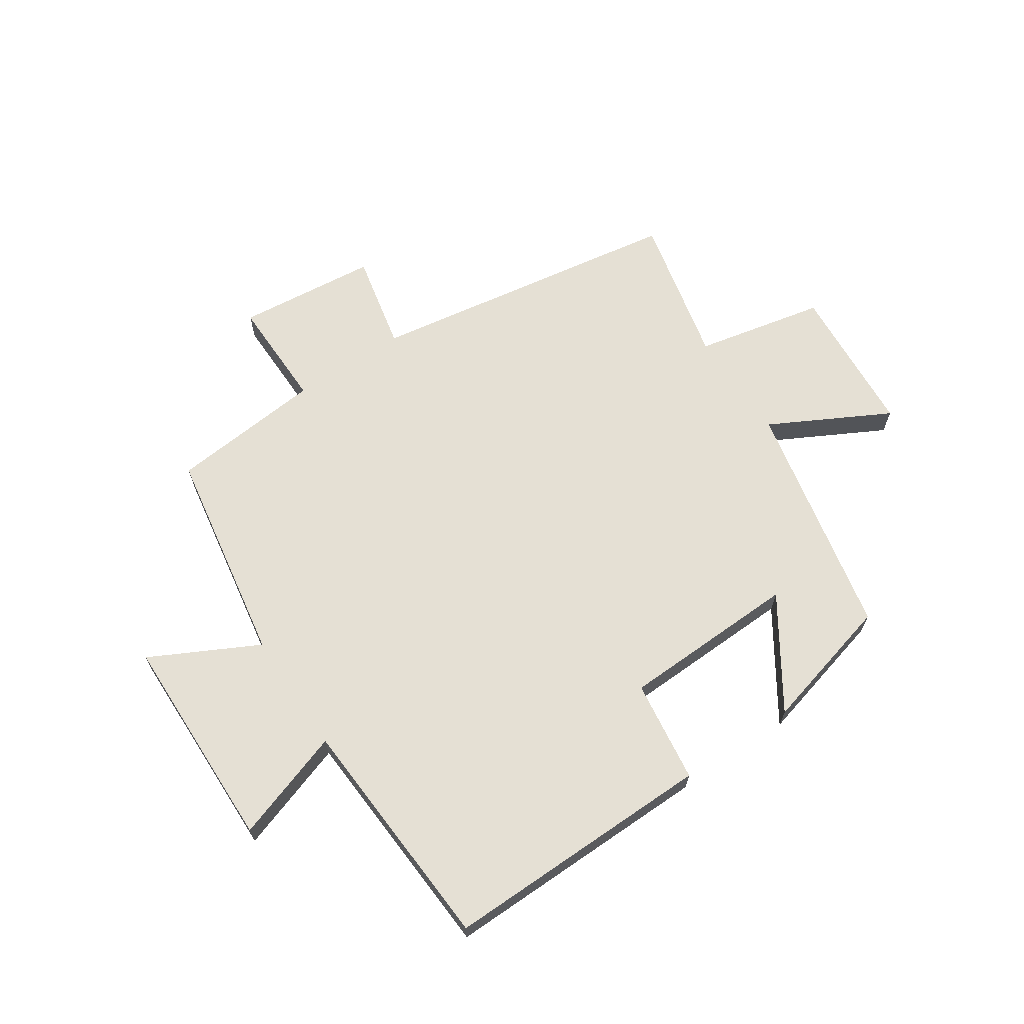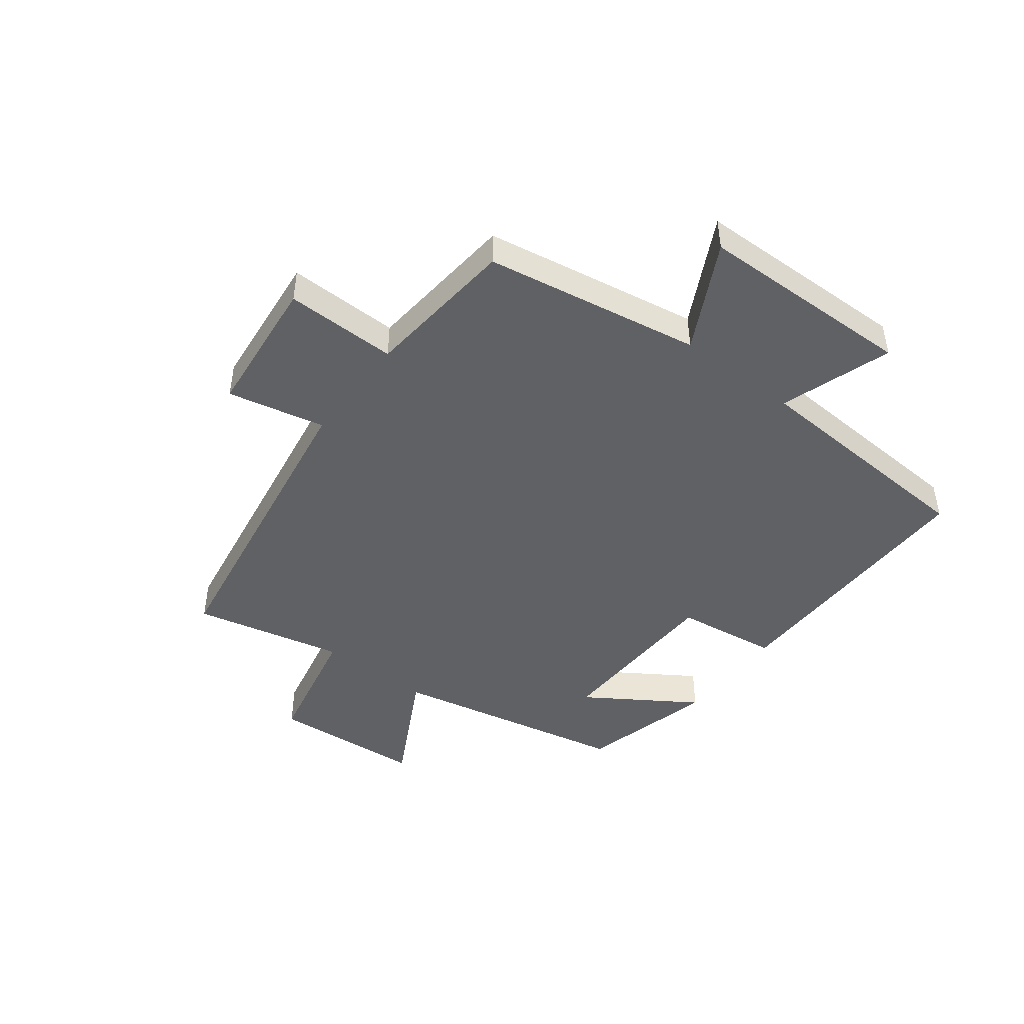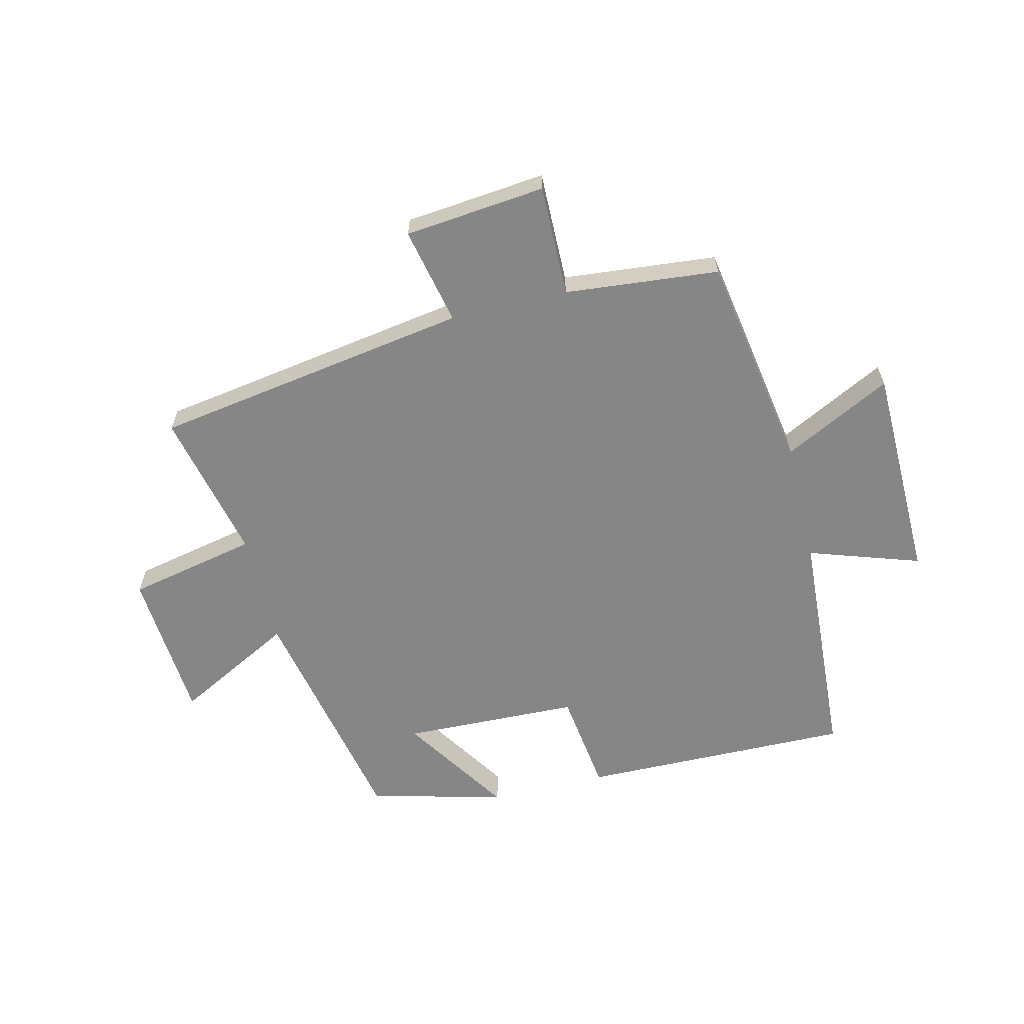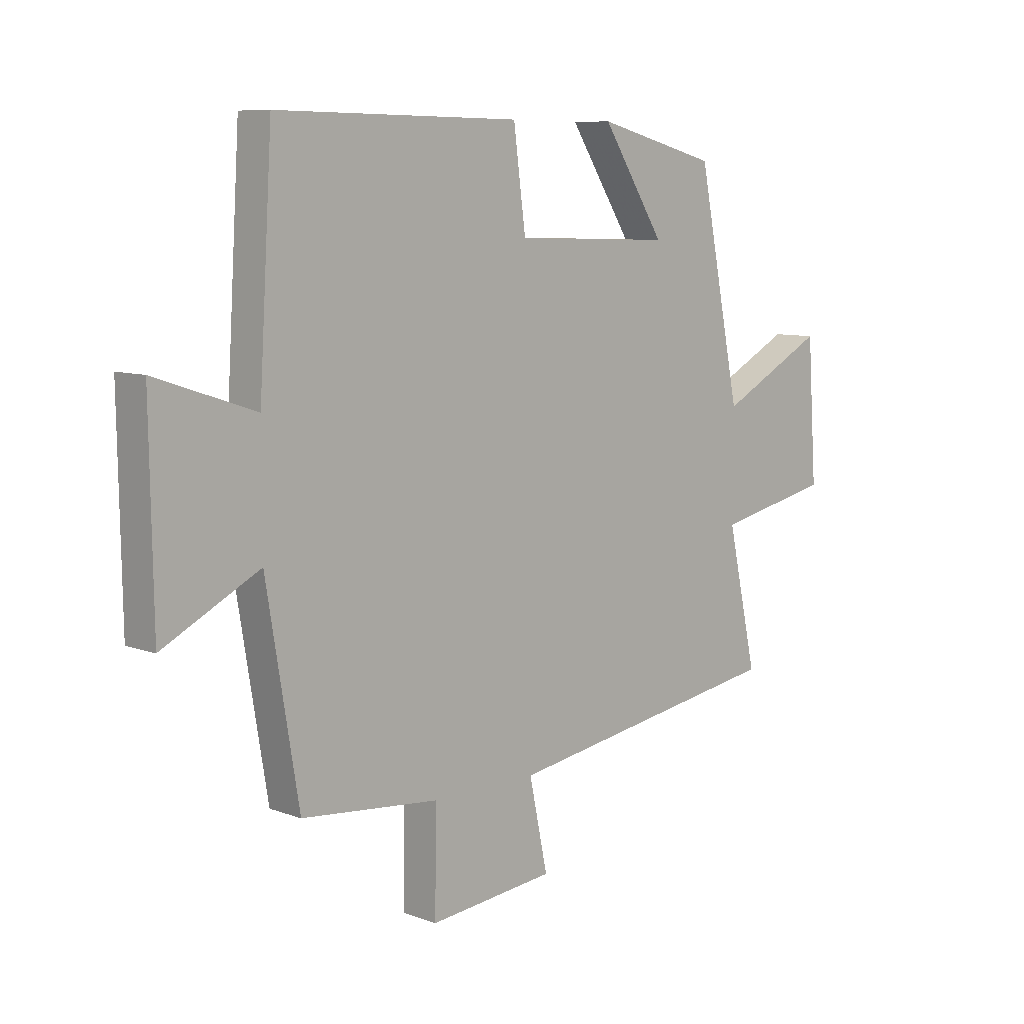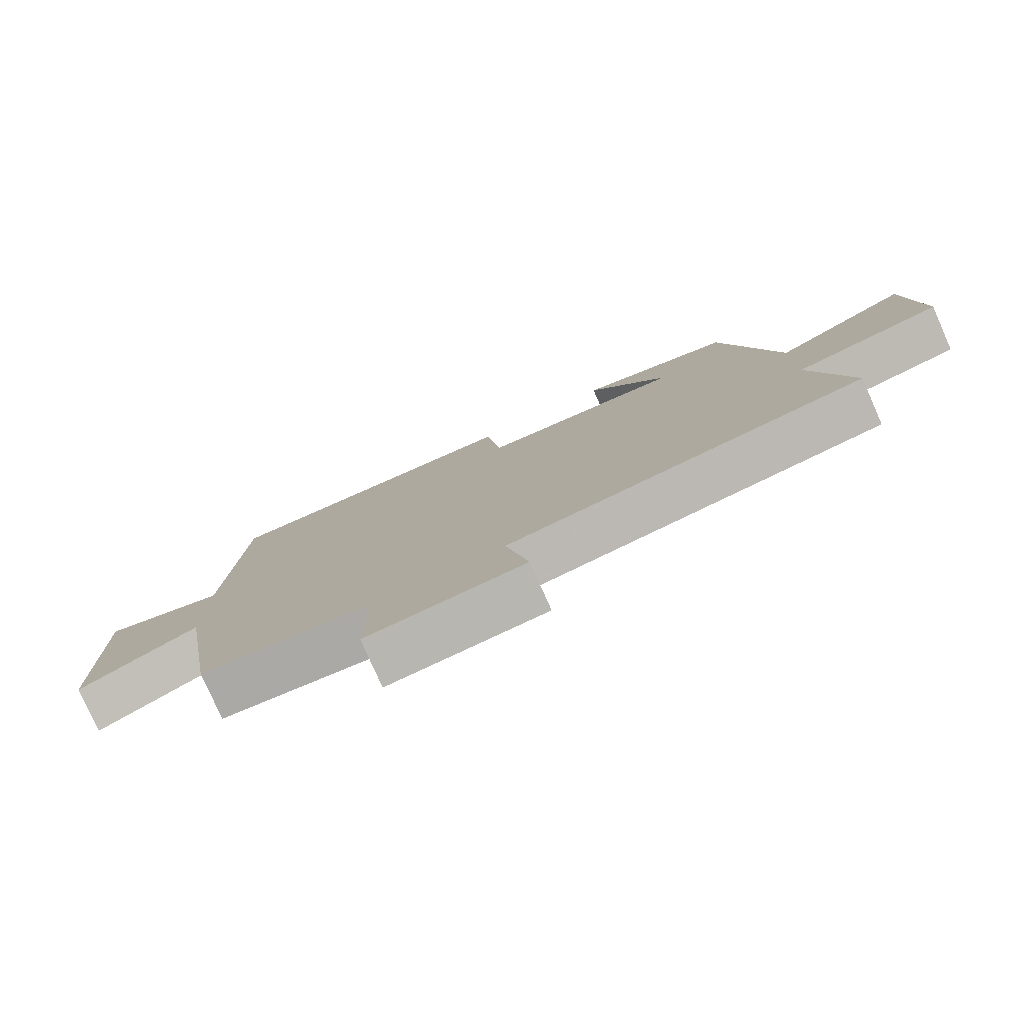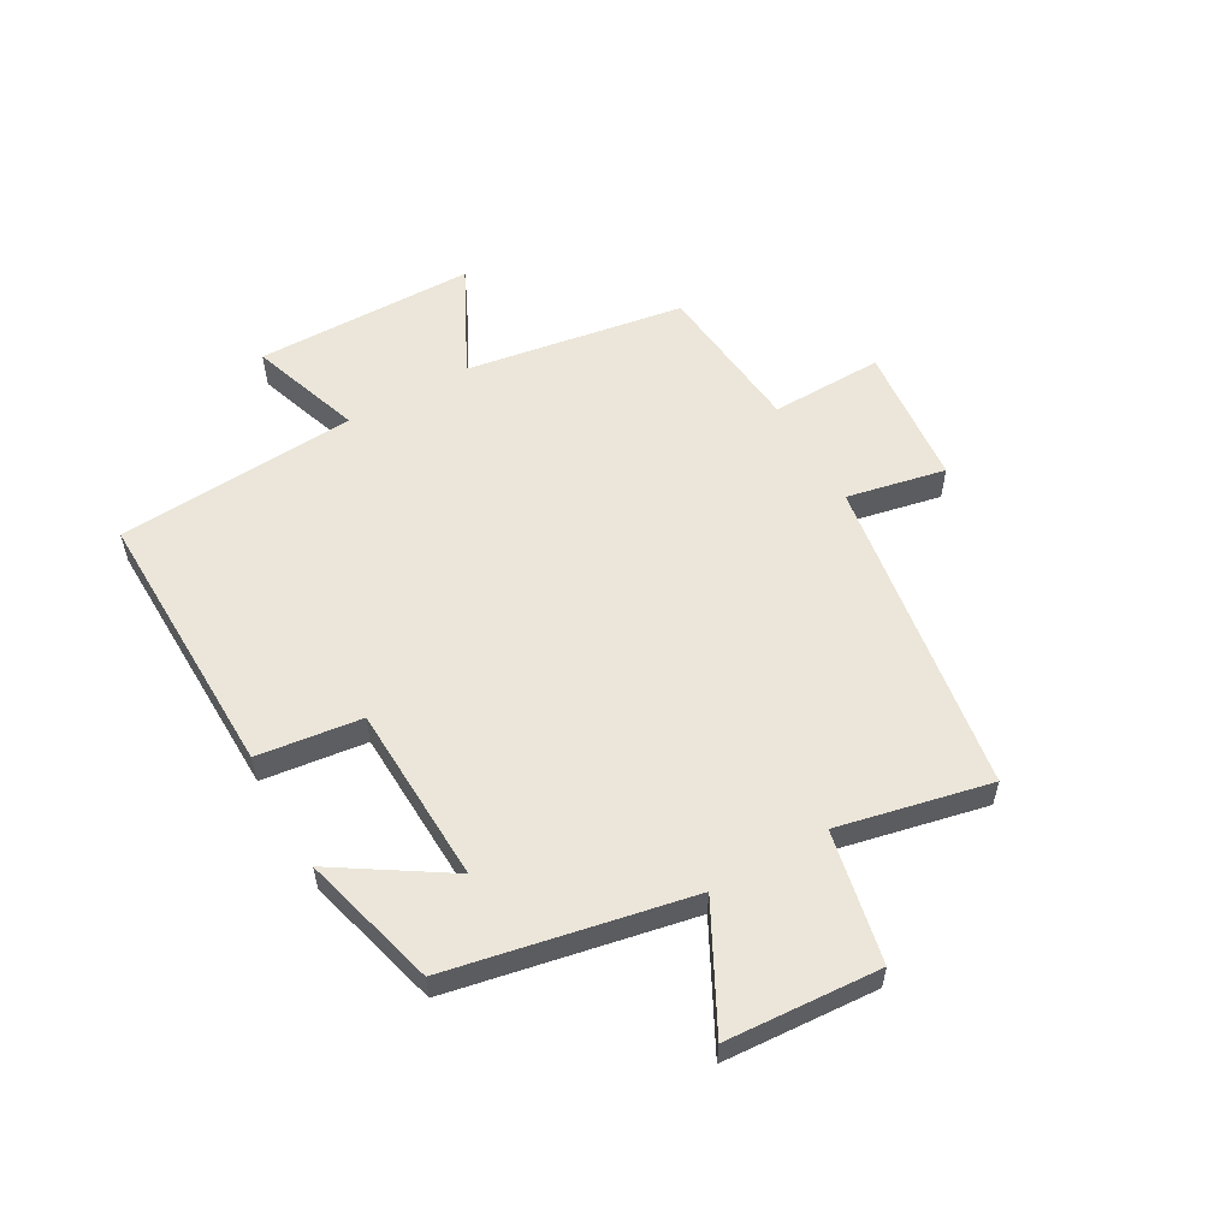
<metadata>
{"format":"obj","ext":"obj","renderer":"f3d","projection":"perspective","resolution":1024,"background":"white","views":[{"elev":65.9,"azim":-33.7,"up":"+Y"},{"elev":-45.9,"azim":-127.2,"up":"+Y"},{"elev":-62.1,"azim":-166.3,"up":"+Y"},{"elev":8.5,"azim":-45.0,"up":"+Z"},{"elev":-78.8,"azim":23.9,"up":"+Z"},{"elev":56.5,"azim":60.1,"up":"+Y"}]}
</metadata>
<code>
v -0.439 0.07 -0.475
v -0.5 0.07 -0.109
v -0.682 0.07 -0.202
v -0.688 0.07 0.166
v -0.5 0.07 0.103
v -0.475 0.07 0.507
v -0.015 0.07 0.5
v 0.008 0.07 0.326
v 0.308 0.07 0.316
v 0.189 0.07 0.5
v 0.418 0.07 0.44
v 0.5 0.07 0.038
v 0.701 0.07 0.144
v 0.719 0.07 -0.114
v 0.5 0.07 -0.16
v 0.557 0.07 -0.415
v 0.021 0.07 -0.5
v 0.056 0.07 -0.665
v -0.182 0.07 -0.689
v -0.179 0.07 -0.5
v -0.439 0 -0.475
v -0.5 0 -0.109
v -0.682 0 -0.202
v -0.688 0 0.166
v -0.5 0 0.103
v -0.475 0 0.507
v -0.015 0 0.5
v 0.008 0 0.326
v 0.308 0 0.316
v 0.189 0 0.5
v 0.418 0 0.44
v 0.5 0 0.038
v 0.701 0 0.144
v 0.719 0 -0.114
v 0.5 0 -0.16
v 0.557 0 -0.415
v 0.021 0 -0.5
v 0.056 0 -0.665
v -0.182 0 -0.689
v -0.179 0 -0.5
f 17 18 19 20
f 20 1 2
f 17 20 2
f 16 17 2
f 15 16 2
f 12 13 14 15
f 12 15 2
f 9 10 11 12
f 8 9 12 2
f 7 8 2
f 6 7 2
f 5 6 2
f 2 3 4 5
f 40 39 38 37
f 22 21 40
f 22 40 37
f 22 37 36
f 22 36 35
f 35 34 33 32
f 22 35 32
f 32 31 30 29
f 22 32 29 28
f 22 28 27
f 22 27 26
f 22 26 25
f 25 24 23 22
f 1 21 22 2
f 2 22 23 3
f 3 23 24 4
f 4 24 25 5
f 5 25 26 6
f 6 26 27 7
f 7 27 28 8
f 8 28 29 9
f 9 29 30 10
f 10 30 31 11
f 11 31 32 12
f 12 32 33 13
f 13 33 34 14
f 14 34 35 15
f 15 35 36 16
f 16 36 37 17
f 17 37 38 18
f 18 38 39 19
f 19 39 40 20
f 20 40 21 1

</code>
